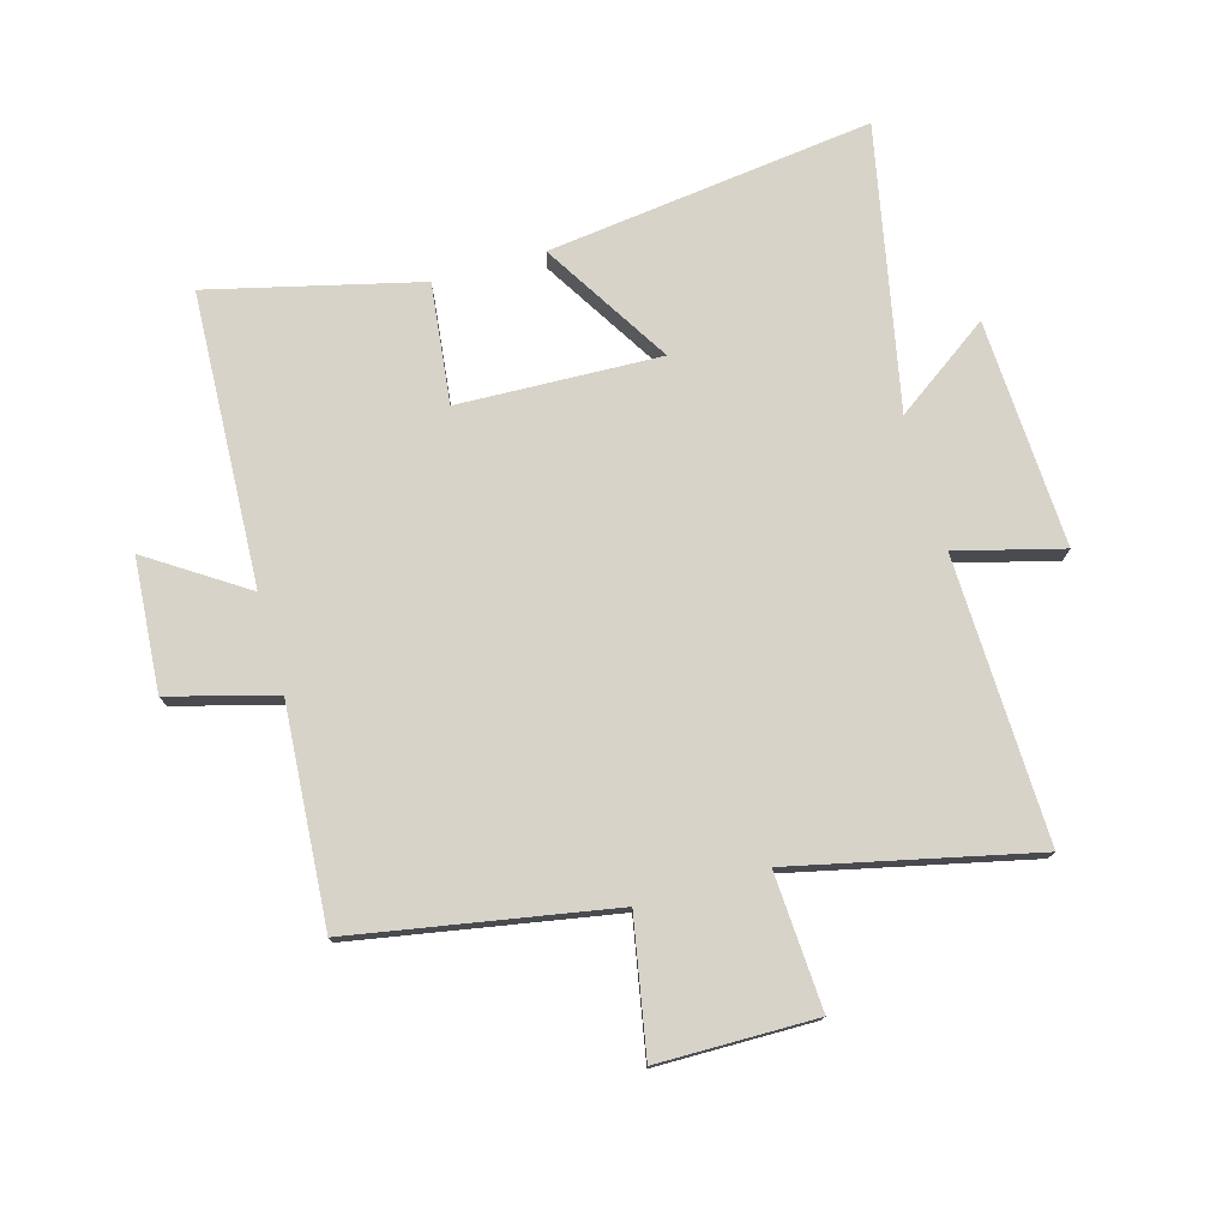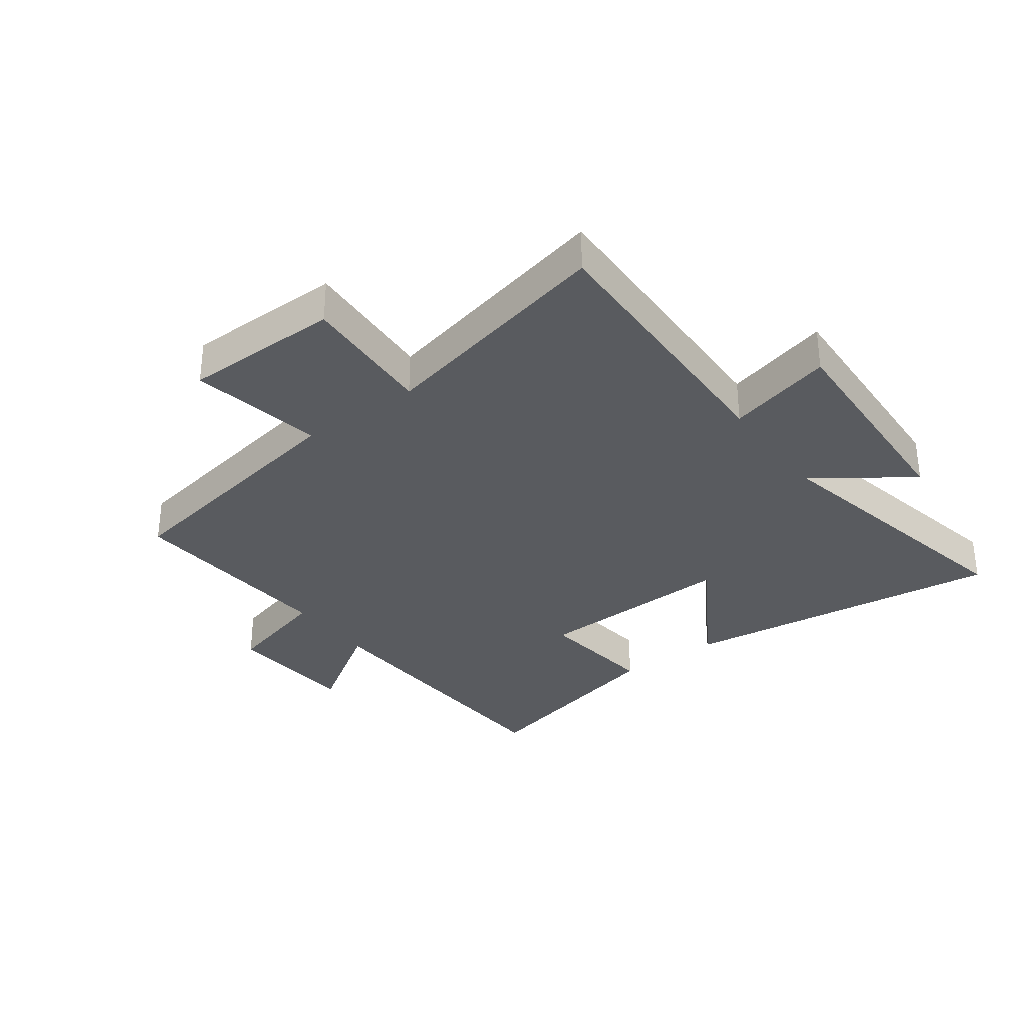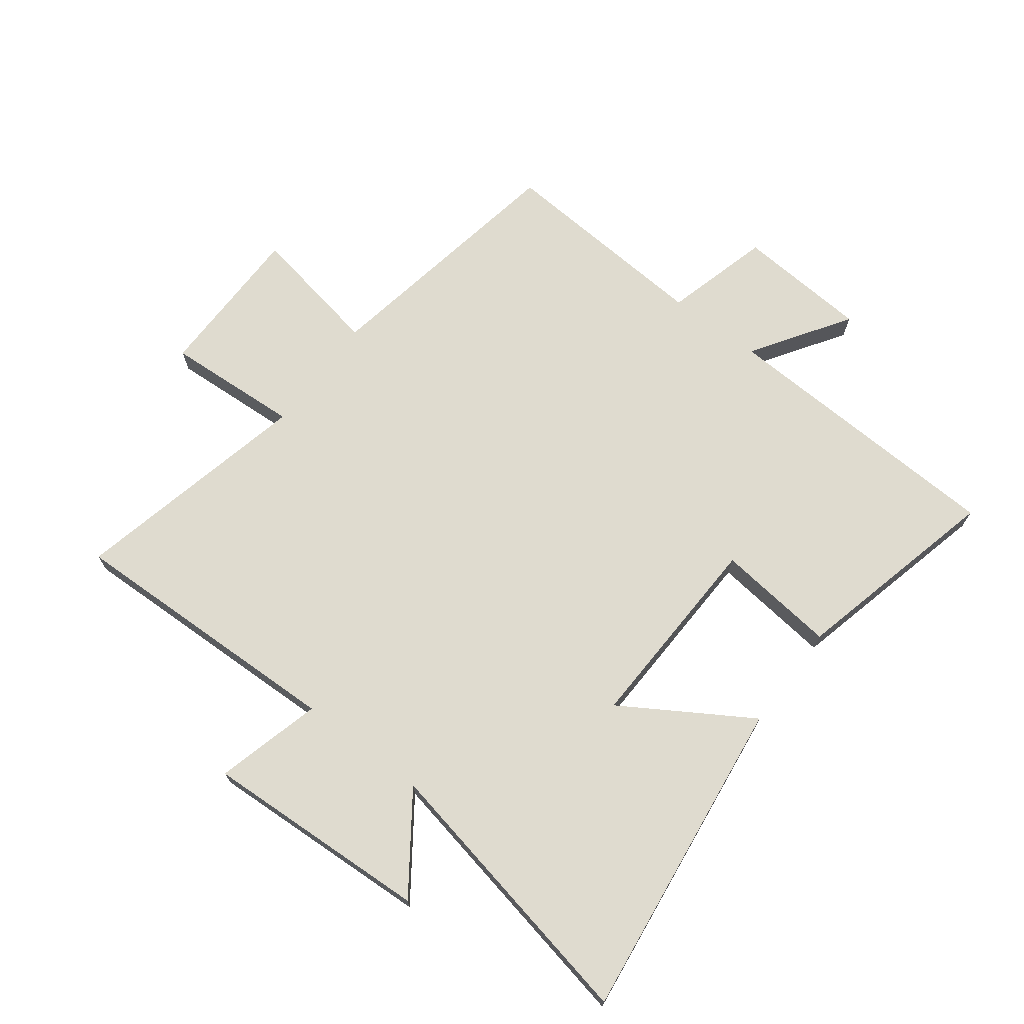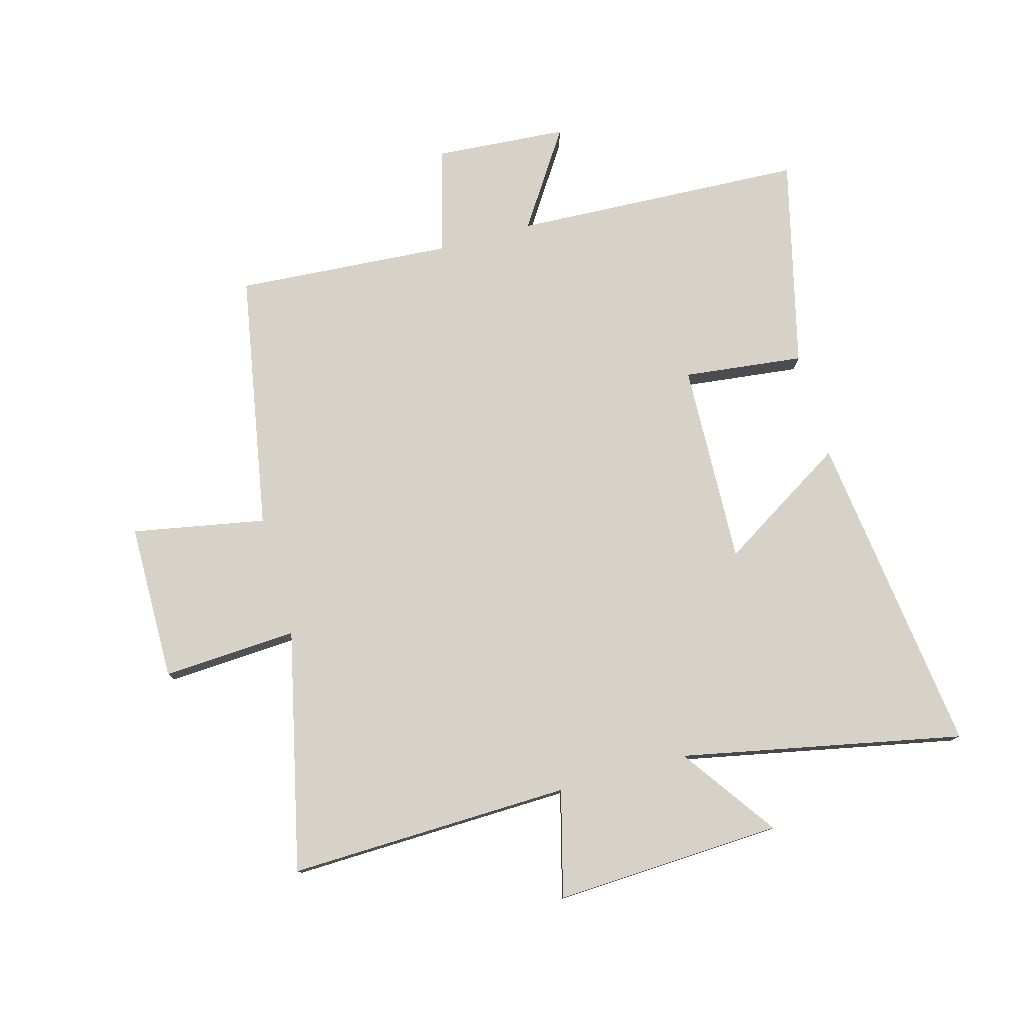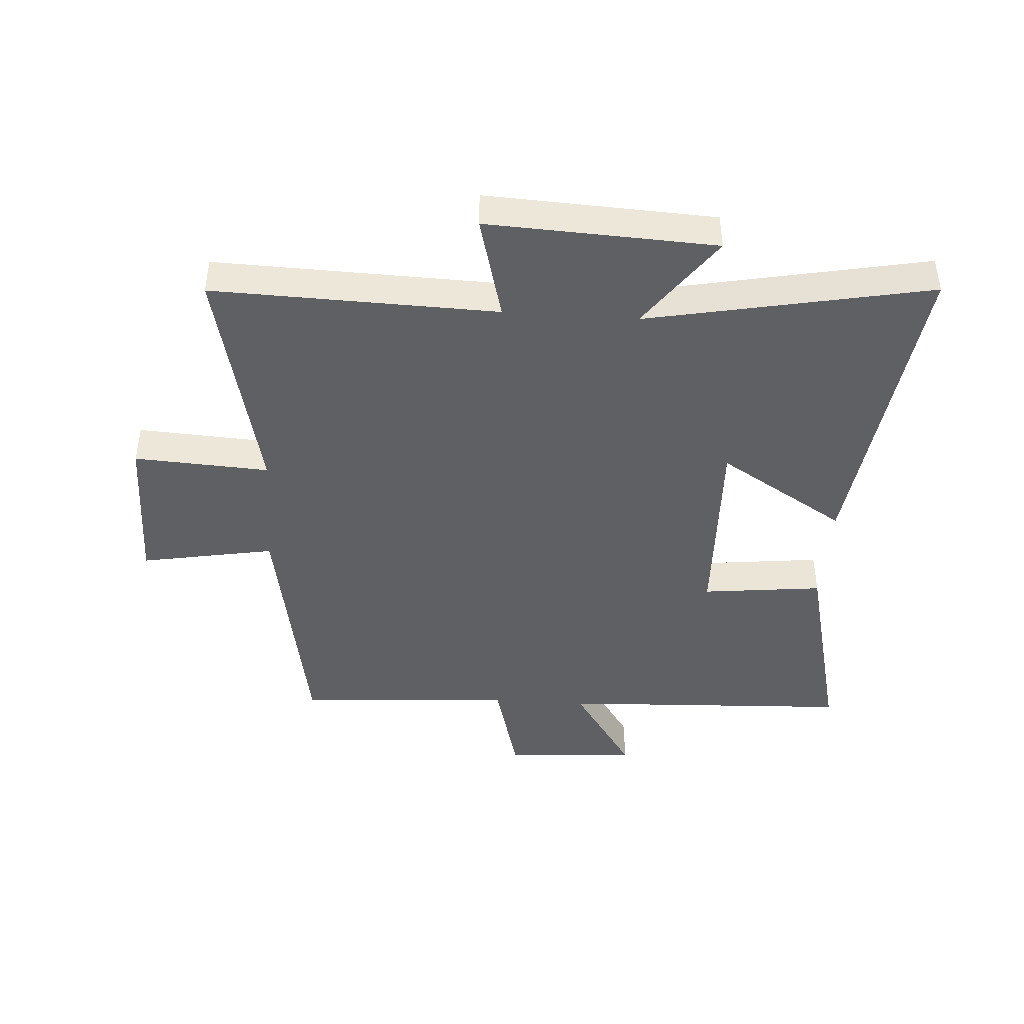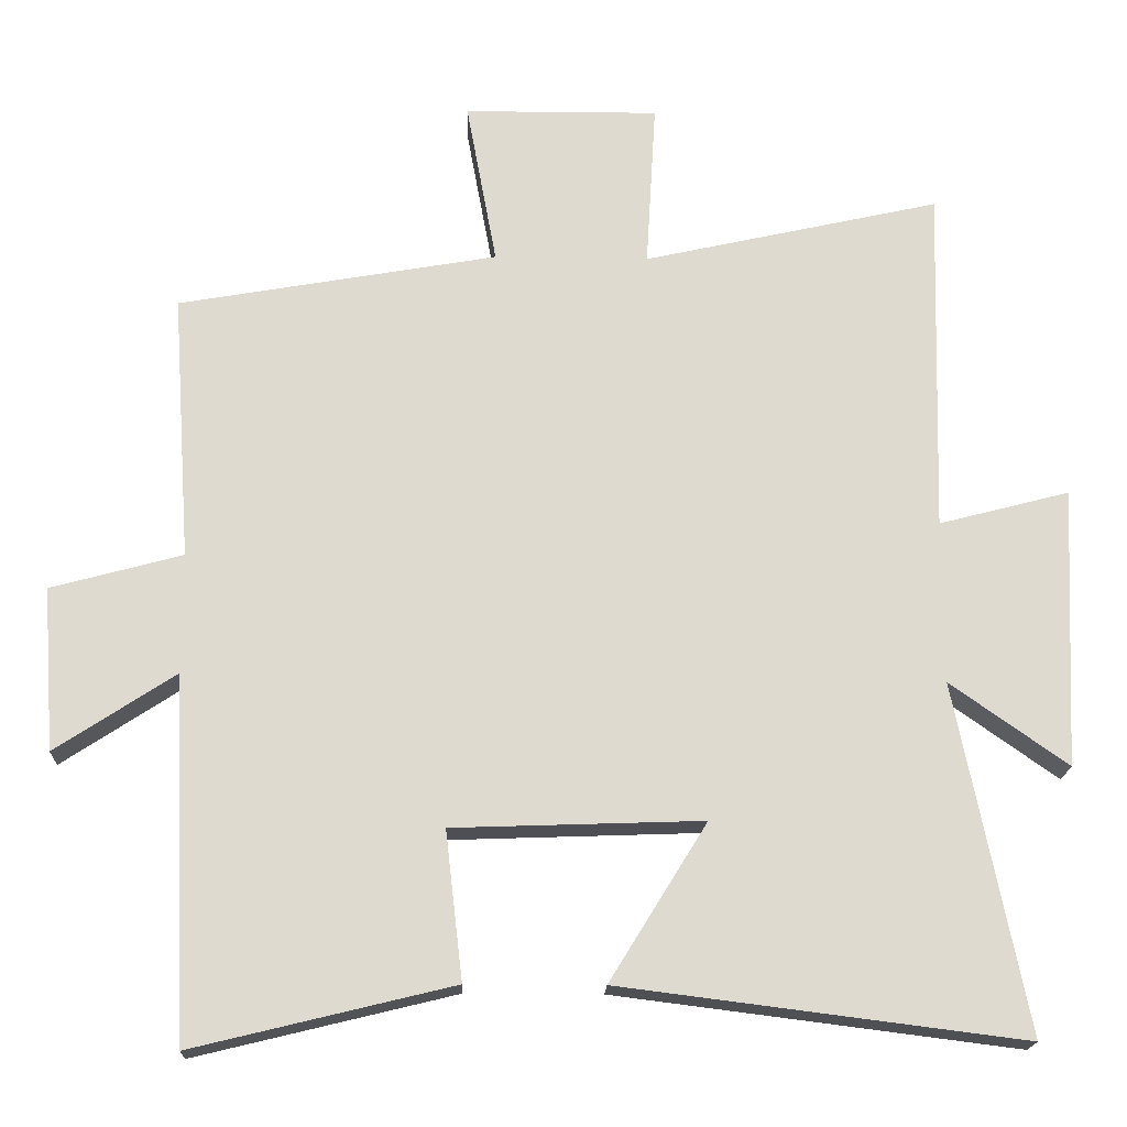
<metadata>
{"format":"obj","ext":"obj","renderer":"f3d","projection":"perspective","resolution":1024,"background":"white","views":[{"elev":76.2,"azim":-15.8,"up":"+Y"},{"elev":-32.6,"azim":36.5,"up":"+Y"},{"elev":70.5,"azim":127.1,"up":"+Y"},{"elev":77.7,"azim":74.6,"up":"+Y"},{"elev":-43.2,"azim":86.1,"up":"+Y"},{"elev":-18.5,"azim":-2.0,"up":"+Z"}]}
</metadata>
<code>
v -0.525 0.07 0.424
v -0.095 0.07 0.5
v -0.136 0.07 0.722
v 0.126 0.07 0.724
v 0.113 0.07 0.5
v 0.513 0.07 0.59
v 0.5 0.07 0.12
v 0.676 0.07 0.166
v 0.658 0.07 -0.212
v 0.5 0.07 -0.1
v 0.594 0.07 -0.568
v 0.053 0.07 -0.5
v 0.184 0.07 -0.288
v -0.152 0.07 -0.3
v -0.129 0.07 -0.5
v -0.478 0.07 -0.585
v -0.5 0.07 -0.098
v -0.661 0.07 -0.204
v -0.677 0.07 0.016
v -0.5 0.07 0.064
v -0.525 0 0.424
v -0.095 0 0.5
v -0.136 0 0.722
v 0.126 0 0.724
v 0.113 0 0.5
v 0.513 0 0.59
v 0.5 0 0.12
v 0.676 0 0.166
v 0.658 0 -0.212
v 0.5 0 -0.1
v 0.594 0 -0.568
v 0.053 0 -0.5
v 0.184 0 -0.288
v -0.152 0 -0.3
v -0.129 0 -0.5
v -0.478 0 -0.585
v -0.5 0 -0.098
v -0.661 0 -0.204
v -0.677 0 0.016
v -0.5 0 0.064
f 17 18 19 20
f 16 17 20
f 15 16 20
f 14 15 20
f 20 1 2
f 14 20 2
f 13 14 2
f 10 11 12 13
f 10 13 2 3
f 7 8 9 10
f 7 10 3
f 5 6 7
f 5 7 3
f 3 4 5
f 40 39 38 37
f 40 37 36
f 40 36 35
f 40 35 34
f 22 21 40
f 22 40 34
f 22 34 33
f 33 32 31 30
f 23 22 33 30
f 30 29 28 27
f 23 30 27
f 27 26 25
f 23 27 25
f 25 24 23
f 1 21 22 2
f 2 22 23 3
f 3 23 24 4
f 4 24 25 5
f 5 25 26 6
f 6 26 27 7
f 7 27 28 8
f 8 28 29 9
f 9 29 30 10
f 10 30 31 11
f 11 31 32 12
f 12 32 33 13
f 13 33 34 14
f 14 34 35 15
f 15 35 36 16
f 16 36 37 17
f 17 37 38 18
f 18 38 39 19
f 19 39 40 20
f 20 40 21 1

</code>
